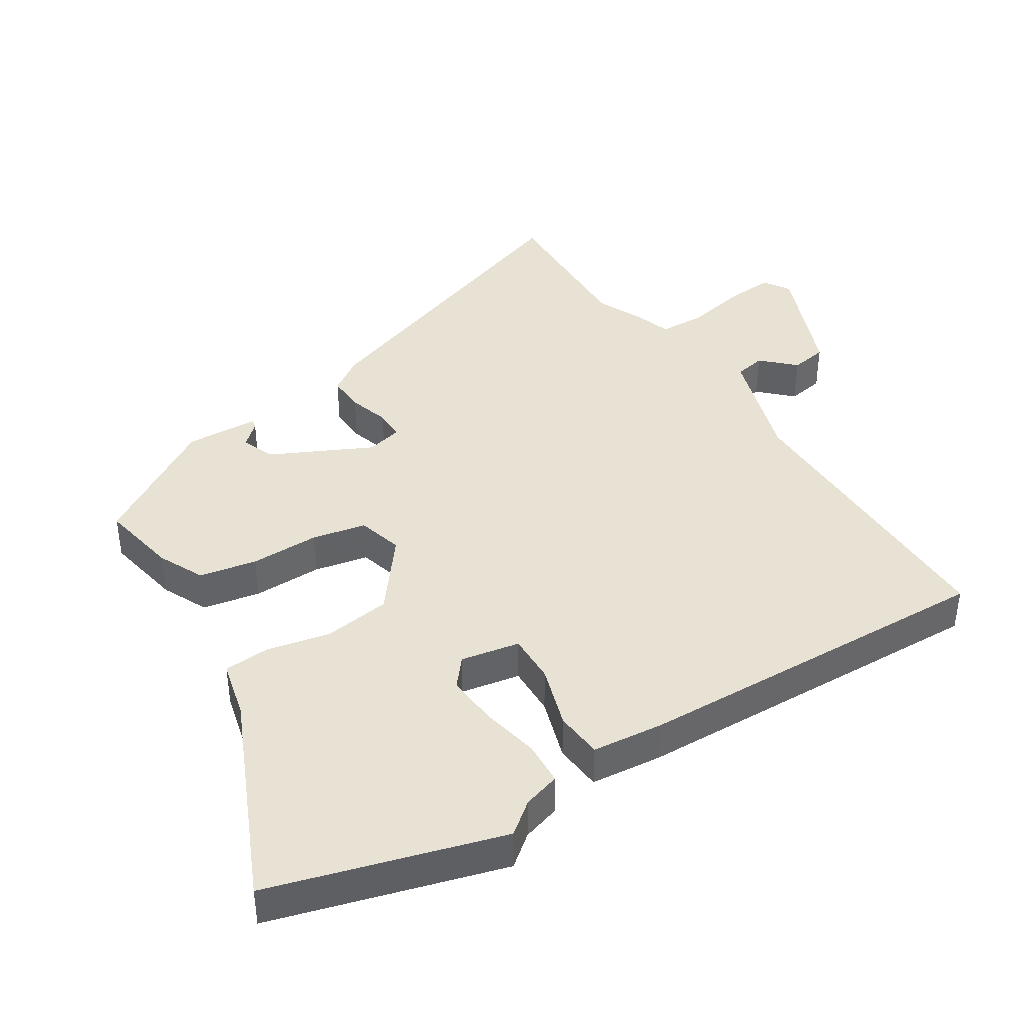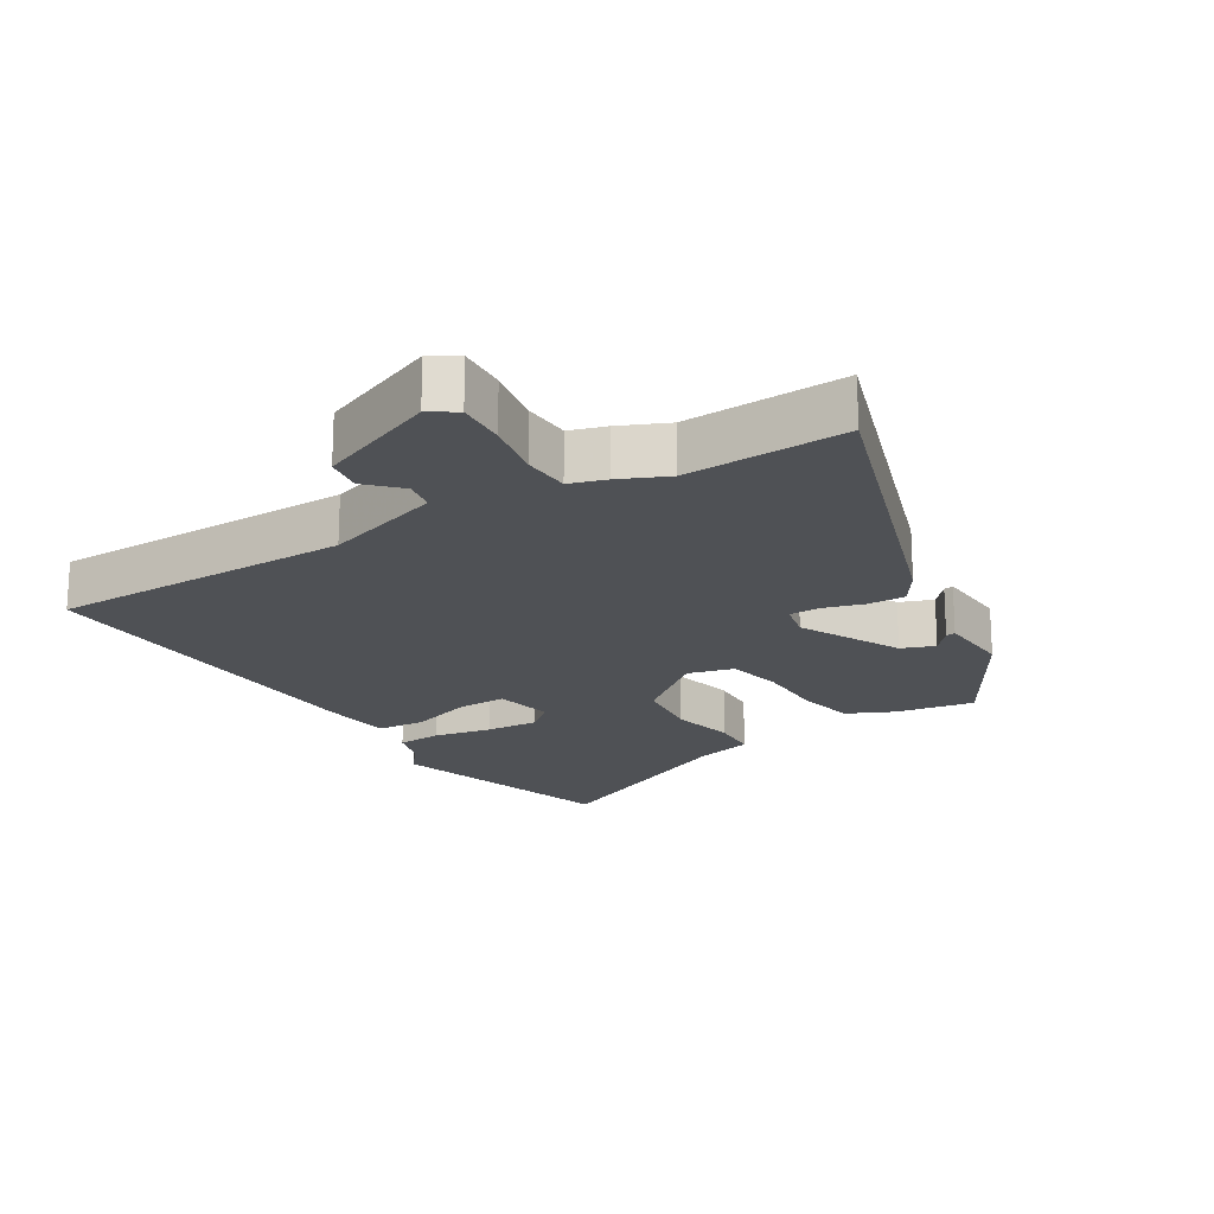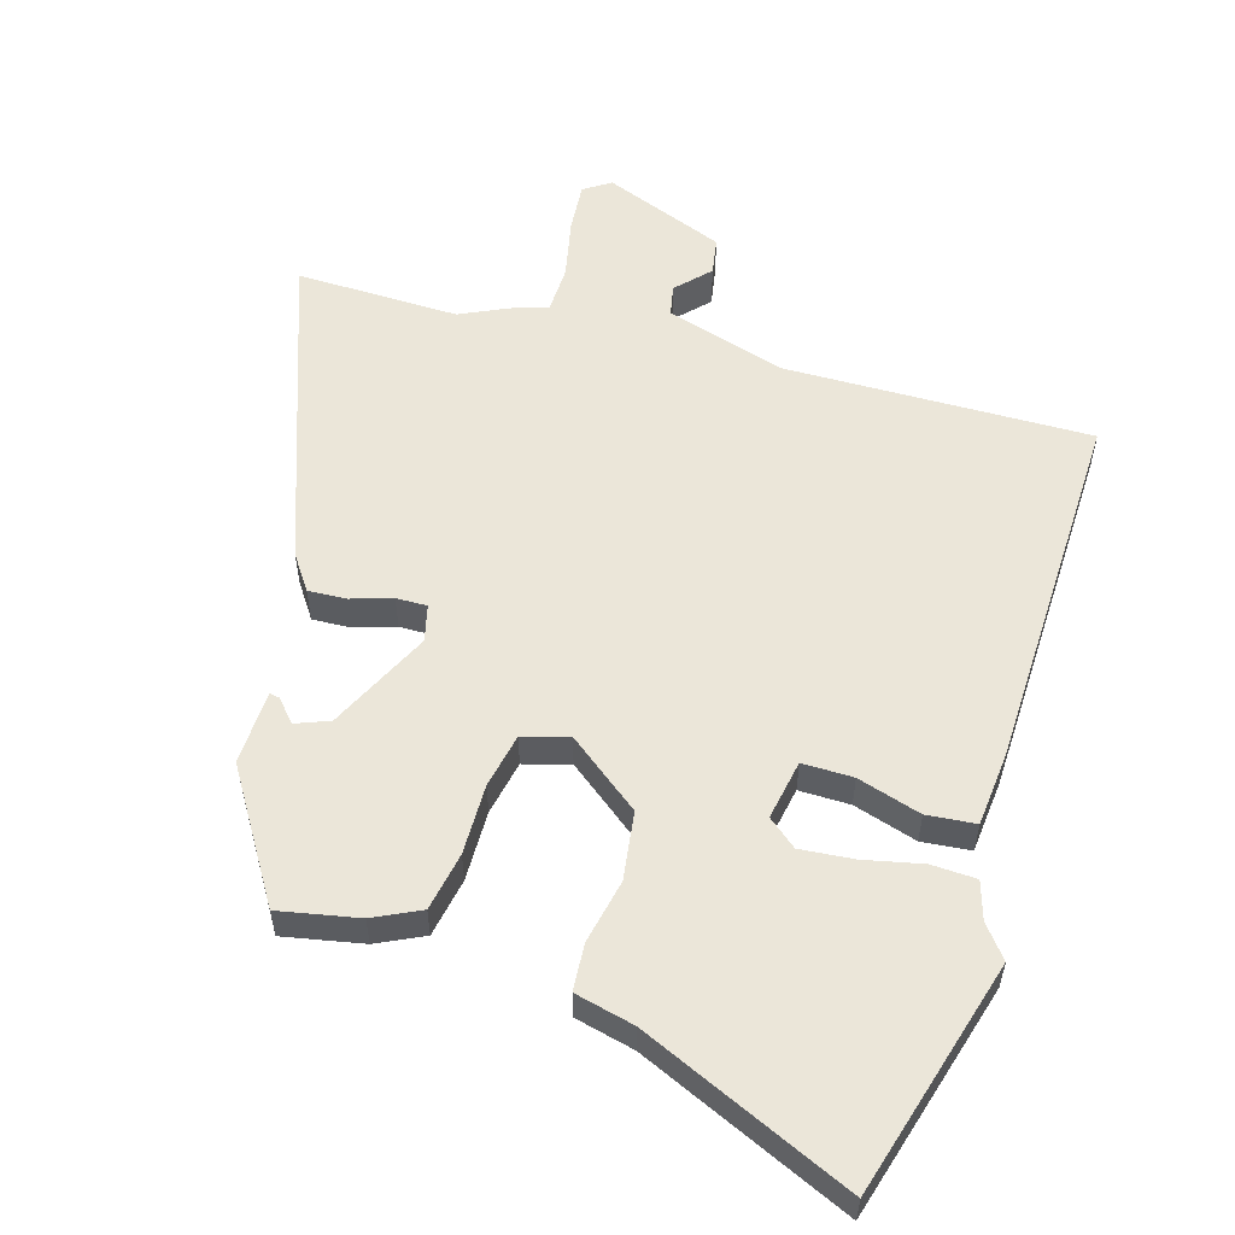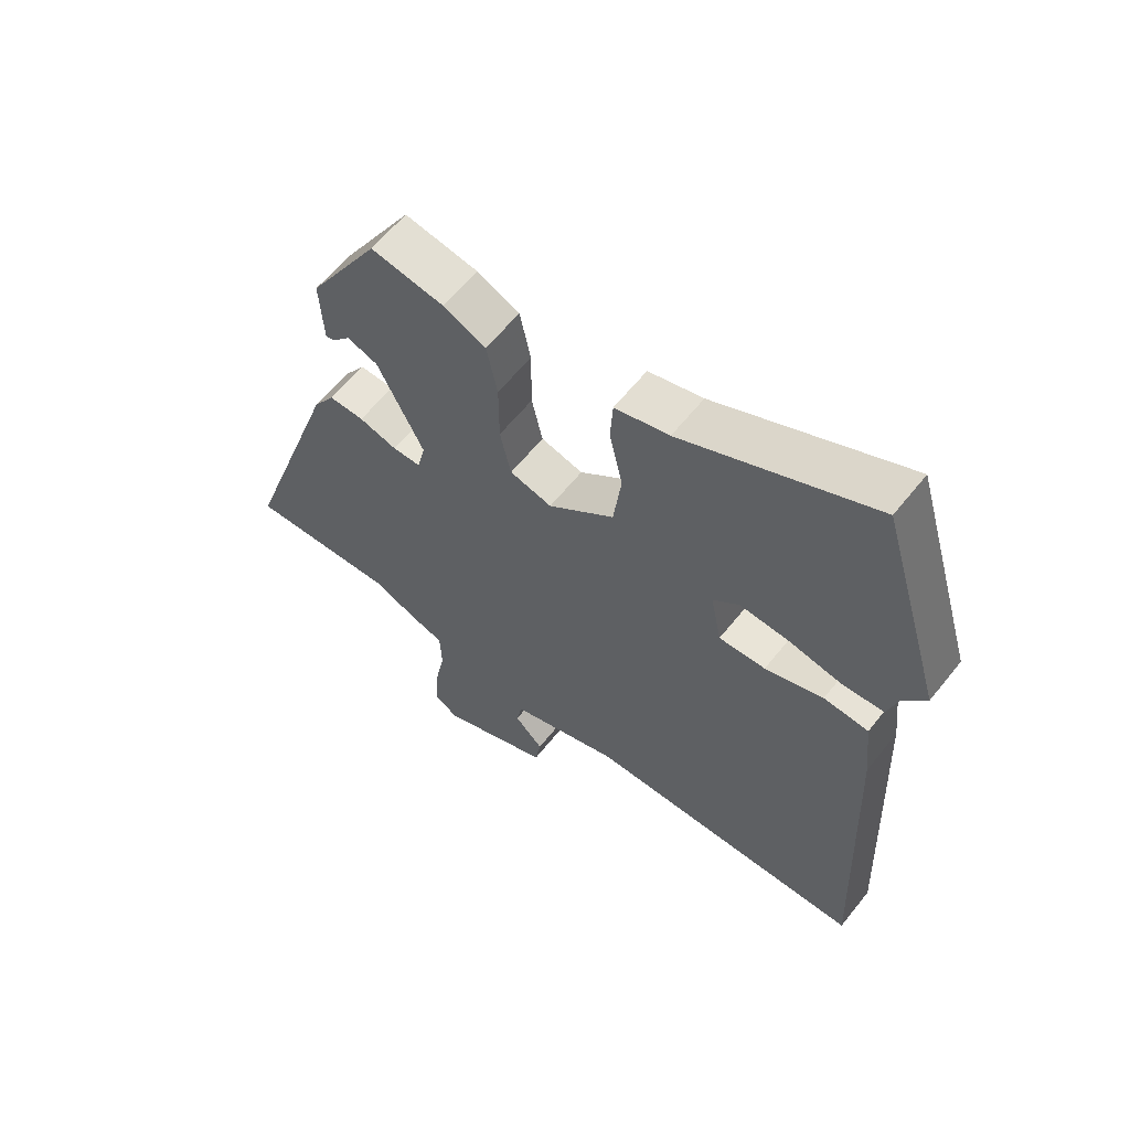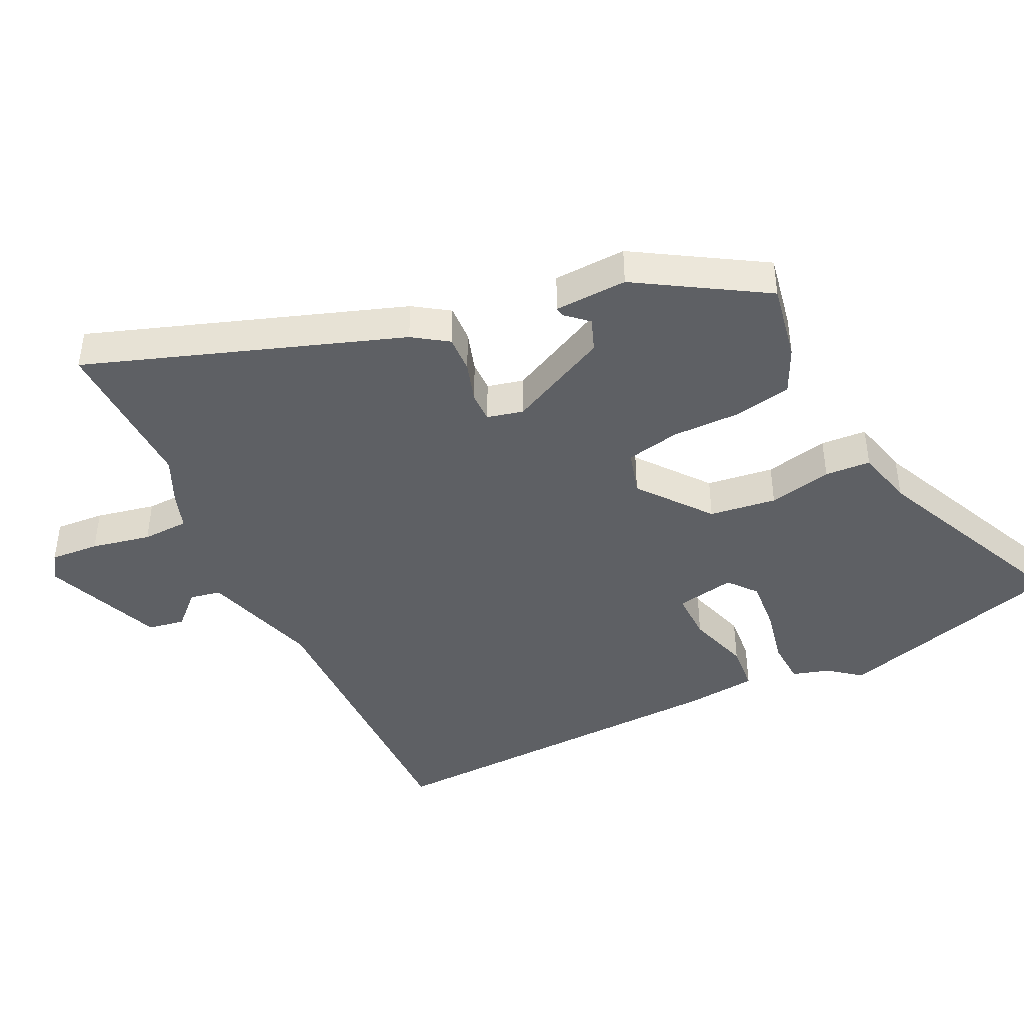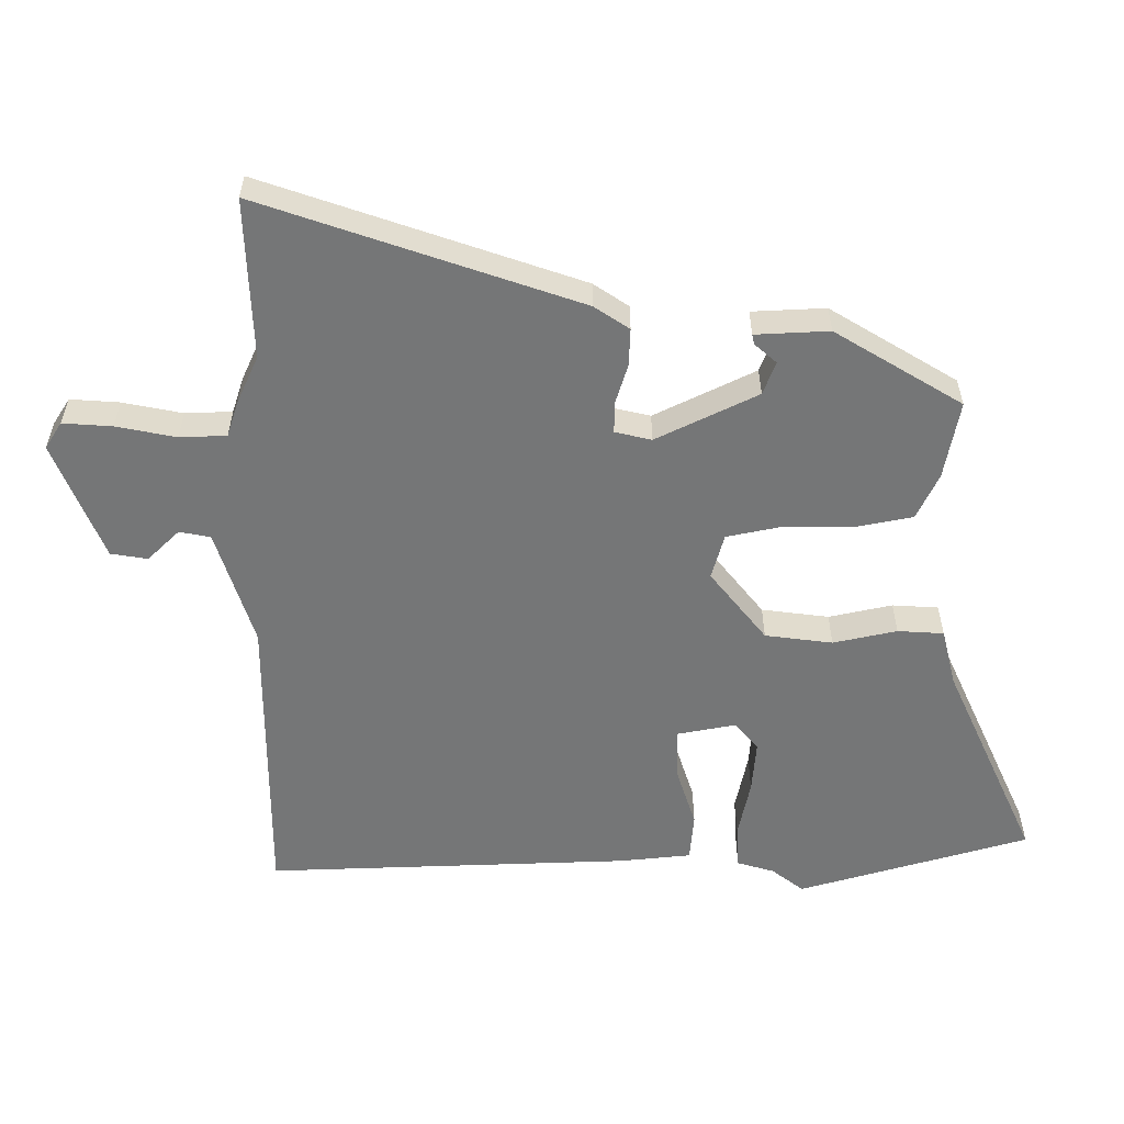
<metadata>
{"format":"obj","ext":"obj","renderer":"f3d","projection":"perspective","resolution":1024,"background":"white","views":[{"elev":40.8,"azim":57.2,"up":"+Y"},{"elev":-19.7,"azim":-148.1,"up":"+Y"},{"elev":55.6,"azim":15.7,"up":"+Y"},{"elev":61.3,"azim":38.5,"up":"+Z"},{"elev":-42.9,"azim":-64.7,"up":"+Y"},{"elev":-56.7,"azim":-90.2,"up":"+Y"}]}
</metadata>
<code>
v 0.444 0.07 0.688
v 0.55 0.07 0.332
v 0.512 0.07 0.283
v 0.495 0.07 0.225
v 0.427 0.07 0.221
v 0.338 0.07 0.239
v 0.257 0.07 0.245
v 0.214 0.07 0.209
v 0.232 0.07 0.118
v 0.309 0.07 0.12
v 0.405 0.07 0.151
v 0.479 0.07 0.145
v 0.491 0.07 0.035
v 0.514 0.07 -0.528
v 0.049 0.07 -0.528
v -0.133 0.07 -0.586
v -0.142 0.07 -0.634
v -0.094 0.07 -0.683
v -0.103 0.07 -0.74
v -0.287 0.07 -0.815
v -0.328 0.07 -0.789
v -0.323 0.07 -0.713
v -0.305 0.07 -0.621
v -0.308 0.07 -0.549
v -0.364 0.07 -0.531
v -0.437 0.07 -0.498
v -0.685 0.07 -0.507
v -0.52 0.07 -0.022
v -0.484 0.07 0.032
v -0.426 0.07 0.03
v -0.363 0.07 0.011
v -0.316 0.07 0.011
v -0.303 0.07 0.067
v -0.38 0.07 0.222
v -0.431 0.07 0.241
v -0.461 0.07 0.207
v -0.476 0.07 0.204
v -0.482 0.07 0.317
v -0.364 0.07 0.513
v -0.243 0.07 0.491
v -0.172 0.07 0.458
v -0.154 0.07 0.369
v -0.154 0.07 0.262
v -0.136 0.07 0.179
v -0.066 0.07 0.16
v 0.043 0.07 0.247
v 0.056 0.07 0.351
v 0.034 0.07 0.449
v 0.038 0.07 0.52
v 0.128 0.07 0.543
v 0.444 0 0.688
v 0.55 0 0.332
v 0.512 0 0.283
v 0.495 0 0.225
v 0.427 0 0.221
v 0.338 0 0.239
v 0.257 0 0.245
v 0.214 0 0.209
v 0.232 0 0.118
v 0.309 0 0.12
v 0.405 0 0.151
v 0.479 0 0.145
v 0.491 0 0.035
v 0.514 0 -0.528
v 0.049 0 -0.528
v -0.133 0 -0.586
v -0.142 0 -0.634
v -0.094 0 -0.683
v -0.103 0 -0.74
v -0.287 0 -0.815
v -0.328 0 -0.789
v -0.323 0 -0.713
v -0.305 0 -0.621
v -0.308 0 -0.549
v -0.364 0 -0.531
v -0.437 0 -0.498
v -0.685 0 -0.507
v -0.52 0 -0.022
v -0.484 0 0.032
v -0.426 0 0.03
v -0.363 0 0.011
v -0.316 0 0.011
v -0.303 0 0.067
v -0.38 0 0.222
v -0.431 0 0.241
v -0.461 0 0.207
v -0.476 0 0.204
v -0.482 0 0.317
v -0.364 0 0.513
v -0.243 0 0.491
v -0.172 0 0.458
v -0.154 0 0.369
v -0.154 0 0.262
v -0.136 0 0.179
v -0.066 0 0.16
v 0.043 0 0.247
v 0.056 0 0.351
v 0.034 0 0.449
v 0.038 0 0.52
v 0.128 0 0.543
f 47 48 49 50
f 1 2 3
f 50 1 3
f 47 50 3
f 46 47 3
f 41 42 43
f 40 41 43
f 39 40 43
f 38 39 43
f 38 43 44
f 35 36 37 38
f 34 35 38 44
f 33 34 44 45
f 29 30 31
f 28 29 31
f 27 28 31
f 26 27 31
f 26 31 32
f 25 26 32
f 24 25 32
f 32 33 45
f 24 32 45
f 23 24 45
f 21 22 23
f 20 21 23
f 19 20 23
f 18 19 23
f 17 18 23
f 13 14 15
f 12 13 15
f 11 12 15
f 10 11 15
f 9 10 15 16
f 8 9 16
f 3 4 5 6
f 3 6 7
f 46 3 7
f 45 46 7 8
f 16 17 23 45
f 8 16 45
f 100 99 98 97
f 53 52 51
f 53 51 100
f 53 100 97
f 53 97 96
f 93 92 91
f 93 91 90
f 93 90 89
f 93 89 88
f 94 93 88
f 88 87 86 85
f 94 88 85 84
f 95 94 84 83
f 81 80 79
f 81 79 78
f 81 78 77
f 81 77 76
f 82 81 76
f 82 76 75
f 82 75 74
f 95 83 82
f 95 82 74
f 95 74 73
f 73 72 71
f 73 71 70
f 73 70 69
f 73 69 68
f 73 68 67
f 65 64 63
f 65 63 62
f 65 62 61
f 65 61 60
f 66 65 60 59
f 66 59 58
f 56 55 54 53
f 57 56 53
f 57 53 96
f 58 57 96 95
f 95 73 67 66
f 95 66 58
f 1 51 52 2
f 2 52 53 3
f 3 53 54 4
f 4 54 55 5
f 5 55 56 6
f 6 56 57 7
f 7 57 58 8
f 8 58 59 9
f 9 59 60 10
f 10 60 61 11
f 11 61 62 12
f 12 62 63 13
f 13 63 64 14
f 14 64 65 15
f 15 65 66 16
f 16 66 67 17
f 17 67 68 18
f 18 68 69 19
f 19 69 70 20
f 20 70 71 21
f 21 71 72 22
f 22 72 73 23
f 23 73 74 24
f 24 74 75 25
f 25 75 76 26
f 26 76 77 27
f 27 77 78 28
f 28 78 79 29
f 29 79 80 30
f 30 80 81 31
f 31 81 82 32
f 32 82 83 33
f 33 83 84 34
f 34 84 85 35
f 35 85 86 36
f 36 86 87 37
f 37 87 88 38
f 38 88 89 39
f 39 89 90 40
f 40 90 91 41
f 41 91 92 42
f 42 92 93 43
f 43 93 94 44
f 44 94 95 45
f 45 95 96 46
f 46 96 97 47
f 47 97 98 48
f 48 98 99 49
f 49 99 100 50
f 50 100 51 1

</code>
